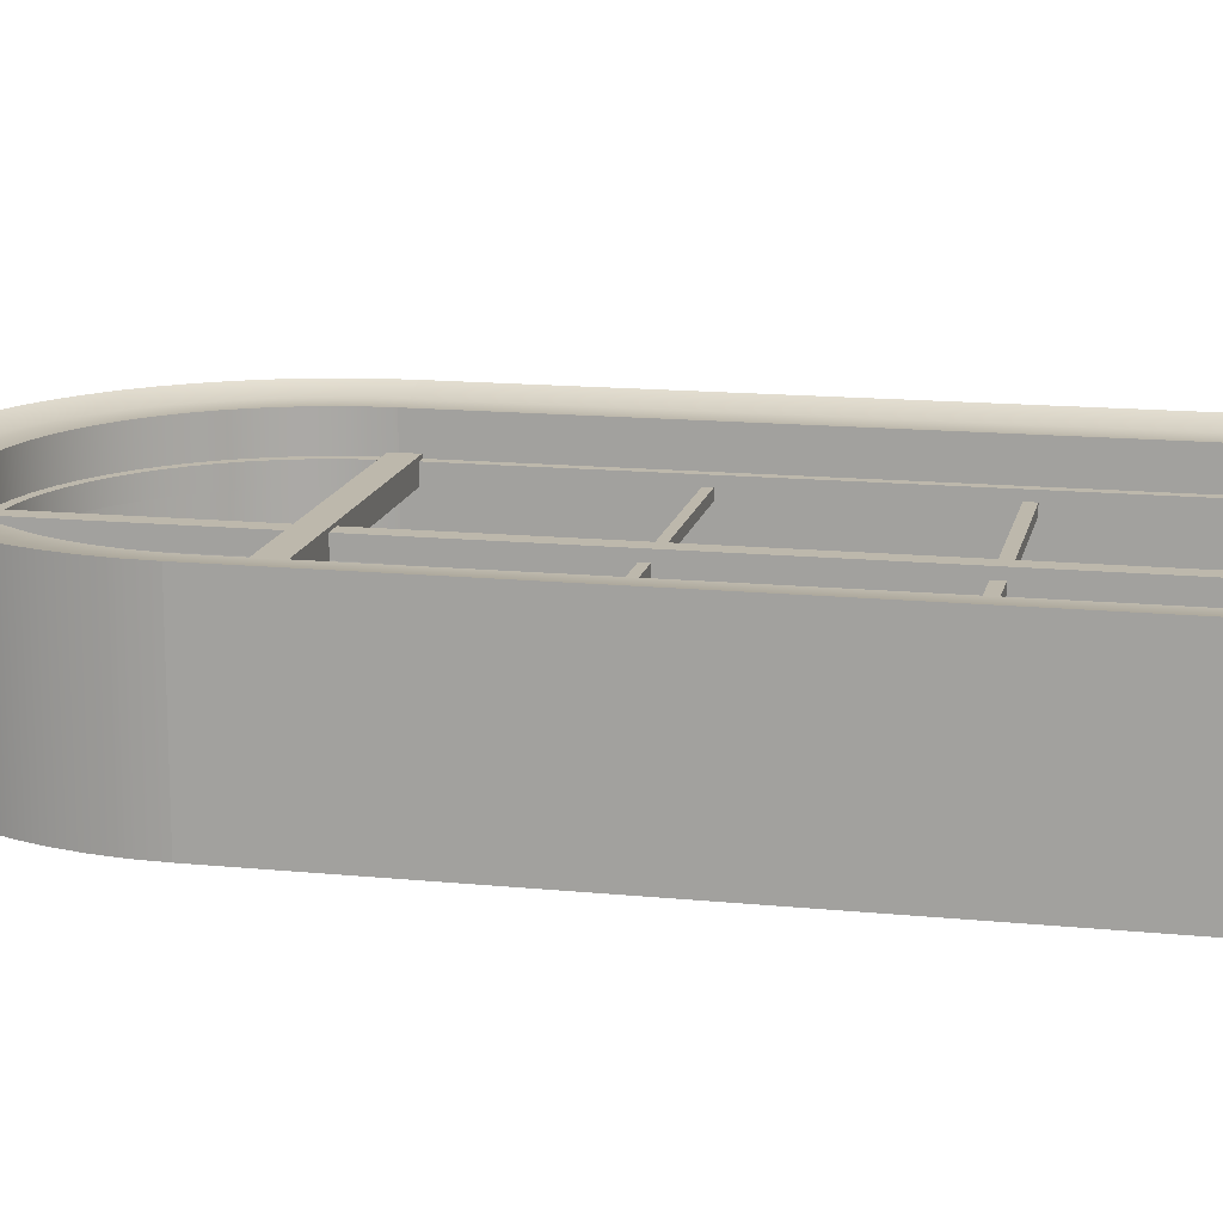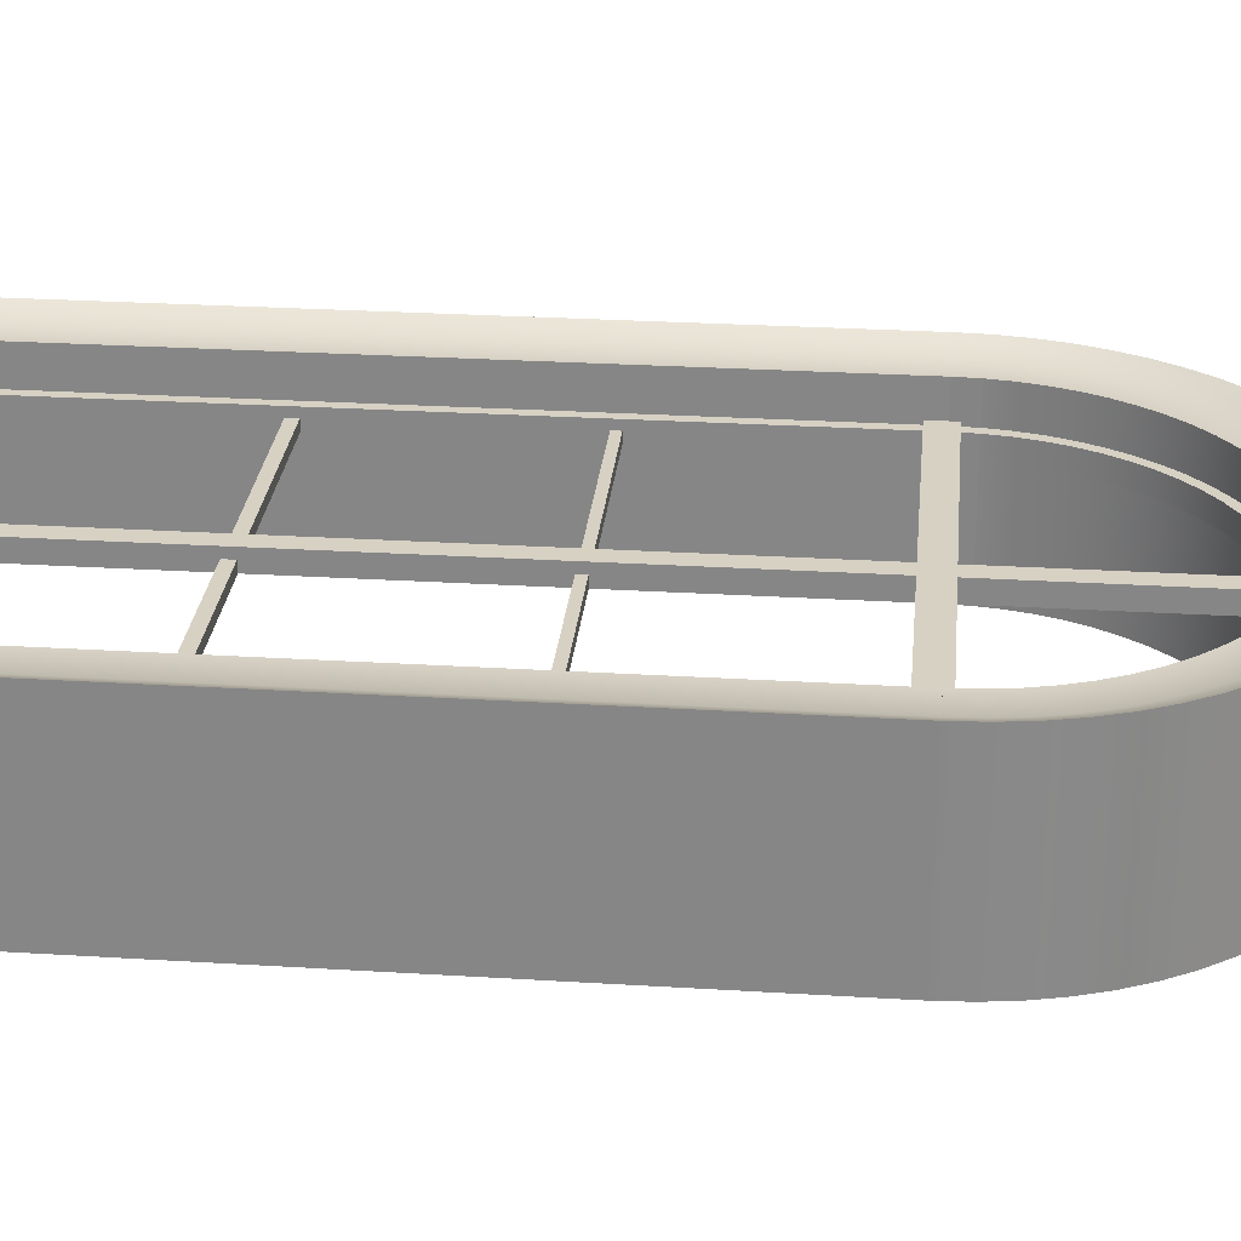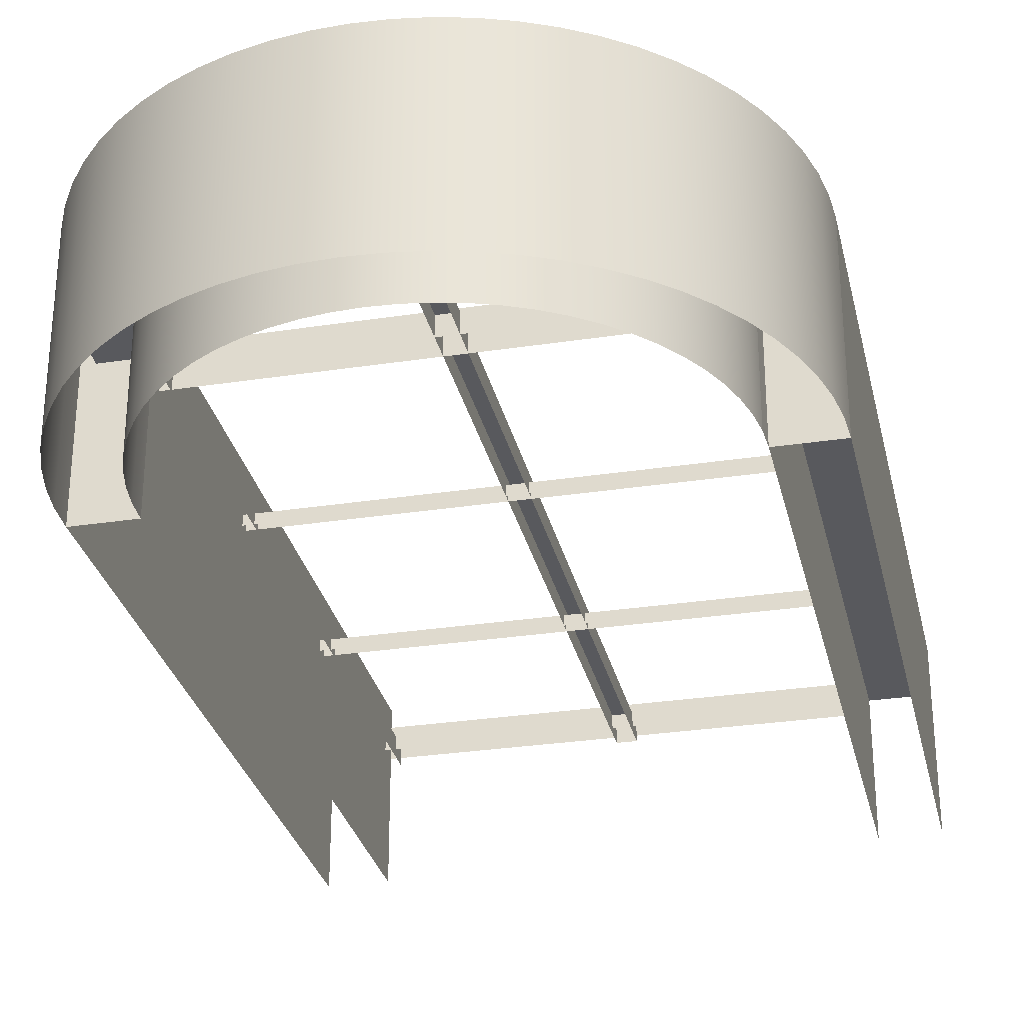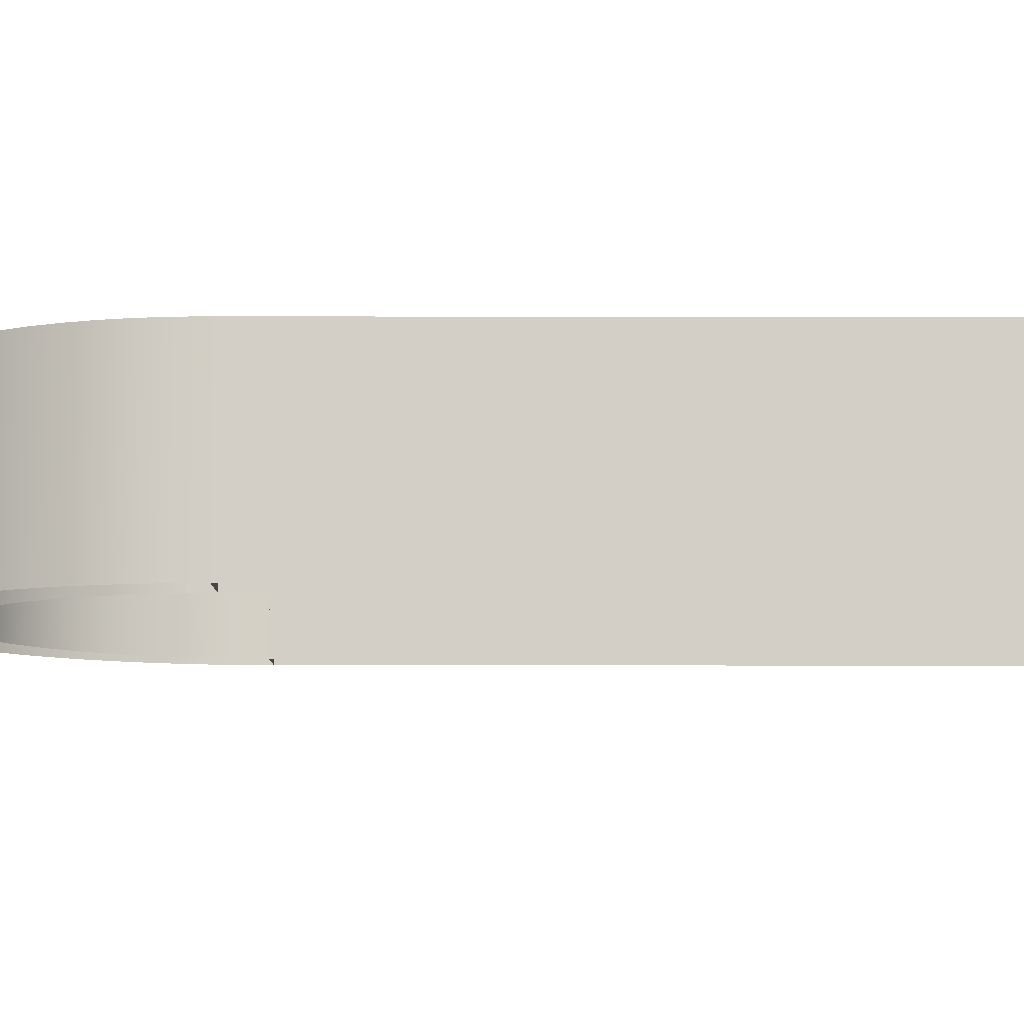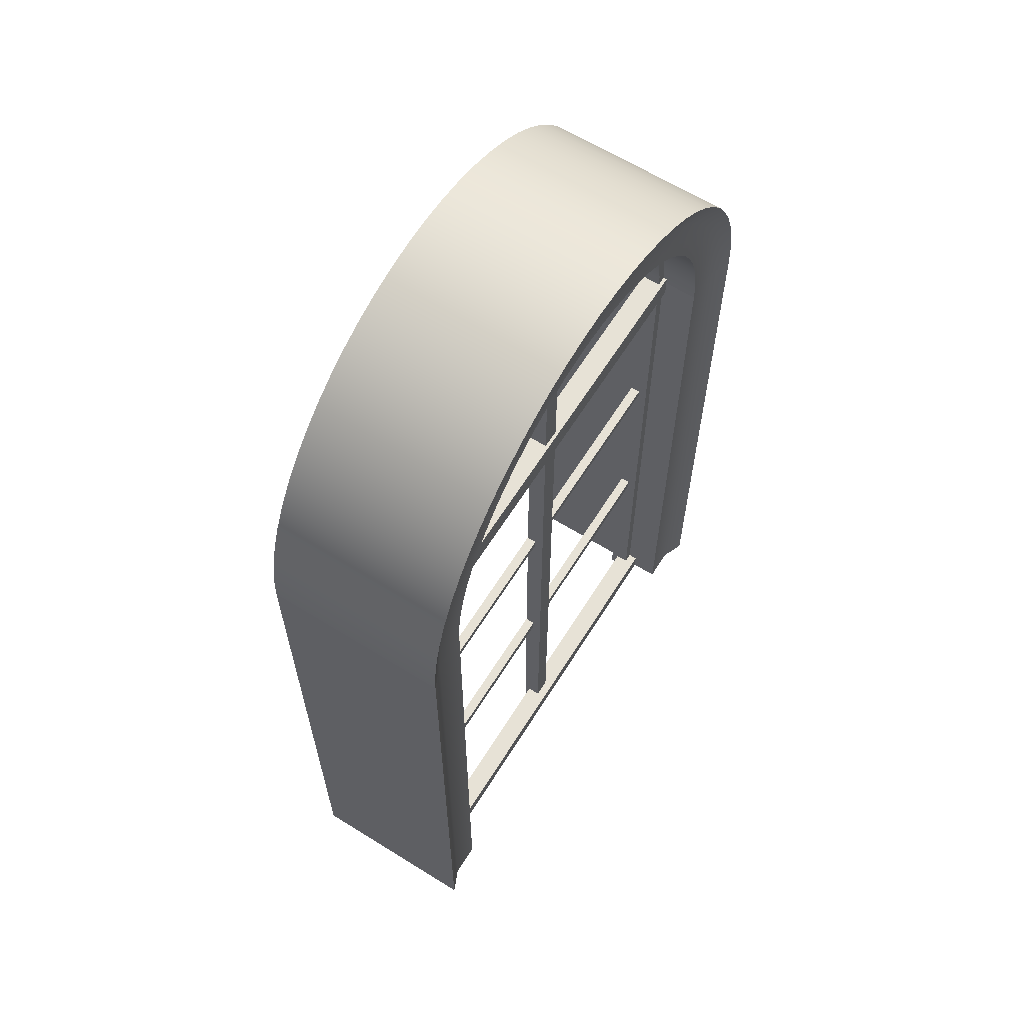
<metadata>
{"format":"obj","ext":"obj","renderer":"f3d","projection":"perspective","resolution":1024,"background":"white","views":[{"elev":14.8,"azim":-78.0,"up":"+Z"},{"elev":27.1,"azim":95.5,"up":"+Z"},{"elev":-29.8,"azim":-167.4,"up":"+Z"},{"elev":-8.7,"azim":-90.4,"up":"+Z"},{"elev":63.6,"azim":-57.9,"up":"+Y"}]}
</metadata>
<code>
v -1.194 5.118 -0.7782
v -1.194 5.118 0.1455
v -1.2 5 0.1455
v -1.2 5 -0.7782
v -1.177 5.234 -0.7782
v -1.177 5.234 0.1455
v -1.148 5.348 -0.7782
v -1.148 5.348 0.1455
v -1.109 5.459 -0.7782
v -1.109 5.459 0.1455
v -1.058 5.566 -0.7782
v -1.058 5.566 0.1455
v -0.9978 5.667 -0.7782
v -0.9978 5.667 0.1455
v -0.9276 5.761 -0.7782
v -0.9276 5.761 0.1455
v -0.8485 5.849 -0.7782
v -0.8485 5.849 0.1455
v -0.7613 5.928 -0.7782
v -0.7613 5.928 0.1455
v -0.6667 5.998 -0.7782
v -0.6667 5.998 0.1455
v -0.5657 6.058 -0.7782
v -0.5657 6.058 0.1455
v -0.4592 6.109 -0.7782
v -0.4592 6.109 0.1455
v -0.3483 6.148 -0.7782
v -0.3483 6.148 0.1455
v -0.2341 6.177 -0.7782
v -0.2341 6.177 0.1455
v -0.1176 6.194 -0.7782
v -0.1176 6.194 0.1455
v 0 6.2 -0.7782
v 0 6.2 0.1455
v 0.1176 6.194 -0.7782
v 0.1176 6.194 0.1455
v 0.2341 6.177 -0.7782
v 0.2341 6.177 0.1455
v 0.3483 6.148 -0.7782
v 0.3483 6.148 0.1455
v 0.4592 6.109 -0.7782
v 0.4592 6.109 0.1455
v 0.5657 6.058 -0.7782
v 0.5657 6.058 0.1455
v 0.6667 5.998 -0.7782
v 0.6667 5.998 0.1455
v 0.7613 5.928 -0.7782
v 0.7613 5.928 0.1455
v 0.8485 5.849 -0.7782
v 0.8485 5.849 0.1455
v 0.9276 5.761 -0.7782
v 0.9276 5.761 0.1455
v 0.9978 5.667 -0.7782
v 0.9978 5.667 0.1455
v 1.058 5.566 -0.7782
v 1.058 5.566 0.1455
v 1.2 5 -0.7782
v 1.2 5 0.1455
v 1.194 5.118 0.1455
v 1.194 5.118 -0.7782
v 1.177 5.234 0.1455
v 1.177 5.234 -0.7782
v 1.148 5.348 0.1455
v 1.148 5.348 -0.7782
v 1.109 5.459 0.1455
v 1.109 5.459 -0.7782
v -1.38 5 0.1446
v -1.5 5 0.1968
v -1.5 5 -0.7782
v 1.493 5.147 -0.7782
v 1.471 5.293 -0.7782
v 1.471 5.293 0.1968
v 1.493 5.147 0.1968
v 1.435 5.435 -0.7782
v 1.435 5.435 0.1968
v 1.386 5.574 -0.7782
v 1.386 5.574 0.1968
v 1.323 5.707 -0.7782
v 1.323 5.707 0.1968
v 1.247 5.833 -0.7782
v 1.247 5.833 0.1968
v 1.16 5.952 -0.7782
v 1.16 5.952 0.1968
v 1.061 6.061 -0.7782
v 1.061 6.061 0.1968
v 0.9516 6.16 -0.7782
v 0.9516 6.16 0.1968
v 0.8334 6.247 -0.7782
v 0.8334 6.247 0.1968
v 0.7071 6.323 -0.7782
v 0.7071 6.323 0.1968
v 0.574 6.386 -0.7782
v 0.574 6.386 0.1968
v 0.4354 6.435 -0.7782
v 0.4354 6.435 0.1968
v 0.2926 6.471 -0.7782
v 0.2926 6.471 0.1968
v 0.147 6.493 -0.7782
v 0.147 6.493 0.1968
v 0 6.5 -0.7782
v 0 6.5 0.1968
v -0.147 6.493 -0.7782
v -0.147 6.493 0.1968
v -0.2926 6.471 -0.7782
v -0.2926 6.471 0.1968
v -0.4354 6.435 -0.7782
v -0.4354 6.435 0.1968
v -0.574 6.386 -0.7782
v -0.574 6.386 0.1968
v -0.7071 6.323 -0.7782
v -0.7071 6.323 0.1968
v -0.8334 6.247 -0.7782
v -0.8334 6.247 0.1968
v -0.9516 6.16 -0.7782
v -0.9516 6.16 0.1968
v -1.061 6.061 -0.7782
v -1.061 6.061 0.1968
v -1.16 5.952 -0.7782
v -1.16 5.952 0.1968
v -1.247 5.833 -0.7782
v -1.247 5.833 0.1968
v -1.323 5.707 -0.7782
v -1.323 5.707 0.1968
v -1.386 5.574 -0.7782
v -1.386 5.574 0.1968
v -1.435 5.435 -0.7782
v -1.435 5.435 0.1968
v -1.471 5.293 -0.7782
v -1.471 5.293 0.1968
v -1.493 5.147 -0.7782
v -1.493 5.147 0.1968
v 1.5 5 0.1968
v 1.5 5 -0.7782
v 1.373 5.135 0.1446
v 1.38 5 0.1446
v 1.353 5.269 0.1446
v 1.321 5.401 0.1446
v 1.275 5.528 0.1446
v 1.217 5.651 0.1446
v 1.147 5.767 0.1446
v 1.067 5.875 0.1446
v 0.9758 5.976 0.1446
v 0.8755 6.067 0.1446
v 0.7667 6.147 0.1446
v 0.6505 6.217 0.1446
v 0.5281 6.275 0.1446
v 0.4006 6.321 0.1446
v 0.2692 6.353 0.1446
v 0.1353 6.373 0.1446
v 0 6.38 0.1446
v -0.1353 6.373 0.1446
v -0.2692 6.353 0.1446
v -0.4006 6.321 0.1446
v -0.5281 6.275 0.1446
v -0.6505 6.217 0.1446
v -0.7667 6.147 0.1446
v -0.8755 6.067 0.1446
v -0.9758 5.976 0.1446
v -1.067 5.875 0.1446
v -1.147 5.767 0.1446
v -1.217 5.651 0.1446
v -1.275 5.528 0.1446
v -1.321 5.401 0.1446
v -1.353 5.269 0.1446
v -1.373 5.135 0.1446
v -1.2 5 -0.7782
v -1.2 5 0.1455
v -1.2 1.321 0.1455
v -1.2 1.321 -0.7782
v 1.2 1.321 -0.7782
v 1.2 1.321 0.1455
v 1.2 5 0.1455
v 1.2 5 -0.7782
v -1.5 1.321 -0.7782
v -1.5 1.321 0.1968
v -1.5 5 0.1968
v -1.5 5 -0.7782
v 1.5 1.321 0.1968
v 1.5 1.321 -0.7782
v 1.5 5 -0.7782
v 1.5 5 0.1968
v 1.38 5 0.1446
v -1.38 1.321 0.1446
v -1.38 5 0.1446
v 1.38 1.321 0.1446
v -1.142 5.116 -0.1597
v -1.142 5.116 -0.04973
v -1.147 5.003 -0.04973
v -1.147 5.003 -0.1597
v -1.125 5.227 -0.1597
v -1.125 5.227 -0.04973
v -1.098 5.336 -0.1597
v -1.098 5.336 -0.04973
v -1.06 5.442 -0.1597
v -1.06 5.442 -0.04973
v -1.012 5.544 -0.1597
v -1.012 5.544 -0.04973
v -0.9538 5.641 -0.1597
v -0.9538 5.641 -0.04973
v -0.8868 5.731 -0.1597
v -0.8868 5.731 -0.04973
v -0.8112 5.814 -0.1597
v -0.8112 5.814 -0.04973
v -0.7278 5.89 -0.1597
v -0.7278 5.89 -0.04973
v -0.6373 5.957 -0.1597
v -0.6373 5.957 -0.04973
v -0.5408 6.015 -0.1597
v -0.5408 6.015 -0.04973
v -0.439 6.063 -0.1597
v -0.439 6.063 -0.04973
v -0.333 6.101 -0.1597
v -0.333 6.101 -0.04973
v -0.2238 6.128 -0.1597
v -0.2238 6.128 -0.04973
v -0.1124 6.145 -0.1597
v -0.1124 6.145 -0.04973
v 0 6.15 -0.1597
v 0 6.15 -0.04973
v 0.1124 6.145 -0.1597
v 0.1124 6.145 -0.04973
v 0.2238 6.128 -0.1597
v 0.2238 6.128 -0.04973
v 0.333 6.101 -0.1597
v 0.333 6.101 -0.04973
v 0.439 6.063 -0.1597
v 0.439 6.063 -0.04973
v 0.5408 6.015 -0.1597
v 0.5408 6.015 -0.04973
v 0.6373 5.957 -0.1597
v 0.6373 5.957 -0.04973
v 0.7278 5.89 -0.1597
v 0.7278 5.89 -0.04973
v 0.8112 5.814 -0.1597
v 0.8112 5.814 -0.04973
v 0.8868 5.731 -0.1597
v 0.8868 5.731 -0.04973
v 0.9538 5.641 -0.1597
v 0.9538 5.641 -0.04973
v 1.012 5.544 -0.1597
v 1.012 5.544 -0.04973
v 1.147 5.003 -0.1597
v 1.147 5.003 -0.04973
v 1.142 5.116 -0.04973
v 1.142 5.116 -0.1597
v 1.125 5.227 -0.04973
v 1.125 5.227 -0.1597
v 1.098 5.336 -0.04973
v 1.098 5.336 -0.1597
v 1.06 5.442 -0.04973
v 1.06 5.442 -0.1597
v -1.434 5.003 -0.04973
v -1.434 5.003 -0.1597
v 1.434 5.003 -0.04973
v 1.427 5.144 -0.04973
v 1.406 5.283 -0.04973
v 1.372 5.42 -0.04973
v 1.325 5.552 -0.04973
v 1.265 5.679 -0.04973
v 1.192 5.8 -0.04973
v 1.108 5.913 -0.04973
v 1.014 6.017 -0.04973
v 0.9097 6.112 -0.04973
v 0.7967 6.196 -0.04973
v 0.676 6.268 -0.04973
v 0.5488 6.328 -0.04973
v 0.4163 6.376 -0.04973
v 0.2798 6.41 -0.04973
v 0.1406 6.43 -0.04973
v 0 6.437 -0.04973
v -0.1406 6.43 -0.04973
v -0.2798 6.41 -0.04973
v -0.4163 6.376 -0.04973
v -0.5488 6.328 -0.04973
v -0.676 6.268 -0.04973
v -0.7967 6.196 -0.04973
v -0.9097 6.112 -0.04973
v -1.014 6.017 -0.04973
v -1.108 5.913 -0.04973
v -1.192 5.8 -0.04973
v -1.265 5.679 -0.04973
v -1.325 5.552 -0.04973
v -1.372 5.42 -0.04973
v -1.406 5.283 -0.04973
v -1.427 5.144 -0.04973
v 1.434 5.003 -0.1597
v -1.147 5.003 -0.1597
v -1.147 5.003 -0.04973
v -1.147 1.321 -0.04973
v -1.147 1.321 -0.1597
v 1.147 1.321 -0.1597
v 1.147 1.321 -0.04973
v 1.147 5.003 -0.04973
v 1.147 5.003 -0.1597
v -1.434 5.003 -0.1597
v -1.434 5.003 -0.04973
v 1.434 5.003 -0.04973
v 1.434 5.003 -0.1597
v -1.434 1.321 -0.04973
v 1.434 1.321 -0.04973
v -1.2 1.321 0.000523
v 1.2 1.321 0.000523
v 1.2 1.429 0.000523
v -1.2 1.429 0.000523
v 1.2 1.429 -0.1189
v -1.2 1.429 -0.1189
v -1.2 1.321 -0.1189
v 1.2 1.321 -0.1189
v -1.2 2.548 -0.09719
v 1.2 2.548 -0.09719
v 1.2 2.607 -0.09719
v -1.2 2.607 -0.09719
v 1.2 2.607 -0.1503
v -1.2 2.607 -0.1503
v -1.2 2.548 -0.1503
v 1.2 2.548 -0.1503
v -1.2 3.761 -0.09719
v 1.2 3.761 -0.09719
v 1.2 3.807 -0.09719
v -1.2 3.807 -0.09719
v 1.2 3.807 -0.1503
v -1.2 3.807 -0.1503
v -1.2 3.761 -0.1503
v 1.2 3.761 -0.1503
v -1.2 4.906 -0.03063
v 1.2 4.906 -0.03063
v 1.2 5.043 -0.03063
v -1.2 5.043 -0.03063
v 1.2 5.043 -0.1501
v -1.2 5.043 -0.1501
v -1.2 4.906 -0.1501
v 1.2 4.906 -0.1501
v -0.05 1.321 -0.04809
v 0.05 1.321 -0.04809
v 0.05 6.223 -0.04809
v -0.05 6.223 -0.04809
v 0.05 6.223 -0.1481
v -0.05 6.223 -0.1481
v -0.05 1.321 -0.1481
v 0.05 1.321 -0.1481
f 1 2 3 4
f 5 6 2 1
f 7 8 6 5
f 9 10 8 7
f 11 12 10 9
f 13 14 12 11
f 15 16 14 13
f 17 18 16 15
f 19 20 18 17
f 21 22 20 19
f 23 24 22 21
f 25 26 24 23
f 27 28 26 25
f 29 30 28 27
f 31 32 30 29
f 33 34 32 31
f 35 36 34 33
f 37 38 36 35
f 39 40 38 37
f 41 42 40 39
f 43 44 42 41
f 45 46 44 43
f 47 48 46 45
f 49 50 48 47
f 51 52 50 49
f 53 54 52 51
f 55 56 54 53
f 57 58 59 60
f 60 59 61 62
f 62 61 63 64
f 64 63 65 66
f 66 65 56 55
f 4 3 67 68 69
f 70 71 72 73
f 71 74 75 72
f 74 76 77 75
f 76 78 79 77
f 78 80 81 79
f 80 82 83 81
f 82 84 85 83
f 84 86 87 85
f 86 88 89 87
f 88 90 91 89
f 90 92 93 91
f 92 94 95 93
f 94 96 97 95
f 96 98 99 97
f 98 100 101 99
f 100 102 103 101
f 102 104 105 103
f 104 106 107 105
f 106 108 109 107
f 108 110 111 109
f 110 112 113 111
f 112 114 115 113
f 114 116 117 115
f 116 118 119 117
f 118 120 121 119
f 120 122 123 121
f 122 124 125 123
f 124 126 127 125
f 126 128 129 127
f 128 130 131 129
f 69 68 131 130
f 132 133 70 73
f 134 135 132 73
f 136 134 73 72
f 137 136 72 75
f 138 137 75 77
f 139 138 77 79
f 140 139 79 81
f 141 140 81 83
f 142 141 83 85
f 143 142 85 87
f 144 143 87 89
f 145 144 89 91
f 146 145 91 93
f 147 146 93 95
f 148 147 95 97
f 149 148 97 99
f 150 149 99 101
f 151 150 101 103
f 152 151 103 105
f 153 152 105 107
f 154 153 107 109
f 155 154 109 111
f 156 155 111 113
f 157 156 113 115
f 158 157 115 117
f 159 158 117 119
f 160 159 119 121
f 161 160 121 123
f 162 161 123 125
f 163 162 125 127
f 164 163 127 129
f 165 164 129 131
f 67 165 131 68
f 166 167 168 169
f 170 171 172 173
f 174 175 176 177
f 178 179 180 181
f 173 172 182 181 180
f 175 183 184 176
f 182 185 178 181
f 135 58 57 133 132
f 184 167 166 177 176
f 2 165 67 3
f 165 2 6 164
f 164 6 8 163
f 163 8 10 162
f 162 10 12 161
f 161 12 14 160
f 160 14 16 159
f 159 16 18 158
f 158 18 20 157
f 157 20 22 156
f 156 22 24 155
f 155 24 26 154
f 154 26 28 153
f 153 28 30 152
f 152 30 32 151
f 151 32 34 150
f 150 34 36 149
f 149 36 38 148
f 148 38 40 147
f 147 40 42 146
f 146 42 44 145
f 145 44 46 144
f 144 46 48 143
f 143 48 50 142
f 142 50 52 141
f 141 52 54 140
f 140 54 56 139
f 139 56 65 138
f 58 135 134 59
f 59 134 136 61
f 61 136 137 63
f 63 137 138 65
f 167 184 183 168
f 171 185 182 172
f 186 187 188 189
f 190 191 187 186
f 192 193 191 190
f 194 195 193 192
f 196 197 195 194
f 198 199 197 196
f 200 201 199 198
f 202 203 201 200
f 204 205 203 202
f 206 207 205 204
f 208 209 207 206
f 210 211 209 208
f 212 213 211 210
f 214 215 213 212
f 216 217 215 214
f 218 219 217 216
f 220 221 219 218
f 222 223 221 220
f 224 225 223 222
f 226 227 225 224
f 228 229 227 226
f 230 231 229 228
f 232 233 231 230
f 234 235 233 232
f 236 237 235 234
f 238 239 237 236
f 240 241 239 238
f 242 243 244 245
f 245 244 246 247
f 247 246 248 249
f 249 248 250 251
f 251 250 241 240
f 189 188 252 253
f 243 254 255 244
f 244 255 256 246
f 246 256 257 248
f 248 257 258 250
f 250 258 259 241
f 241 259 260 239
f 239 260 261 237
f 237 261 262 235
f 235 262 263 233
f 233 263 264 231
f 231 264 265 229
f 229 265 266 227
f 227 266 267 225
f 225 267 268 223
f 223 268 269 221
f 221 269 270 219
f 219 270 271 217
f 217 271 272 215
f 215 272 273 213
f 213 273 274 211
f 211 274 275 209
f 209 275 276 207
f 207 276 277 205
f 205 277 278 203
f 203 278 279 201
f 201 279 280 199
f 199 280 281 197
f 197 281 282 195
f 195 282 283 193
f 193 283 284 191
f 191 284 285 187
f 187 285 252 188
f 243 242 286 254
f 287 288 289 290
f 291 292 293 294
f 288 287 295 296
f 294 293 297 298
f 299 289 288 296
f 292 300 297 293
f 301 302 303 304
f 304 303 305 306
f 307 308 302 301
f 302 308 305 303
f 307 301 304 306
f 309 310 311 312
f 312 311 313 314
f 315 316 310 309
f 310 316 313 311
f 315 309 312 314
f 317 318 319 320
f 320 319 321 322
f 323 324 318 317
f 318 324 321 319
f 323 317 320 322
f 325 326 327 328
f 328 327 329 330
f 331 332 326 325
f 326 332 329 327
f 331 325 328 330
f 333 334 335 336
f 336 335 337 338
f 339 340 334 333
f 334 340 337 335
f 339 333 336 338

</code>
